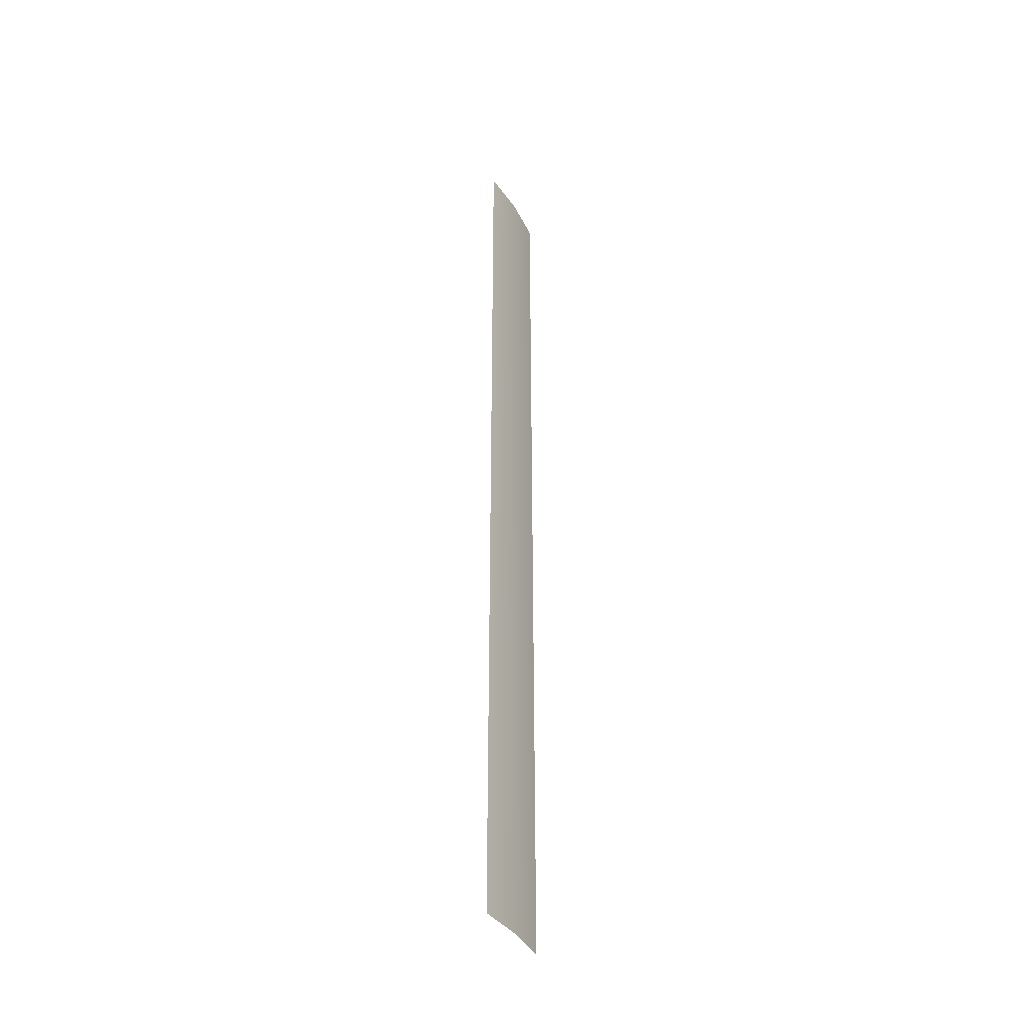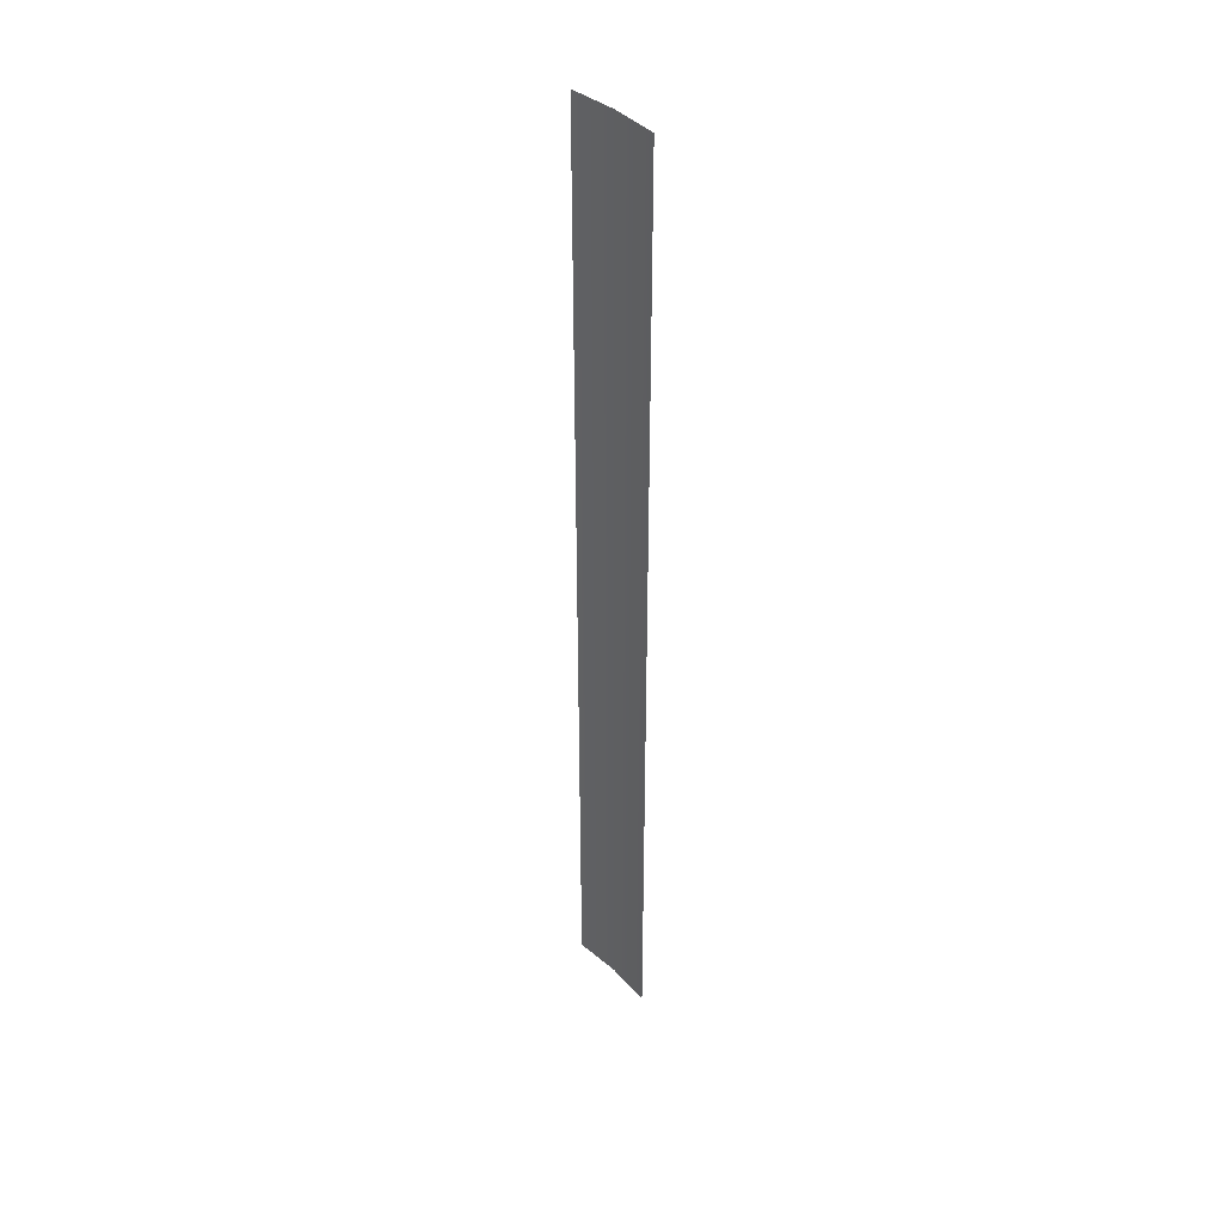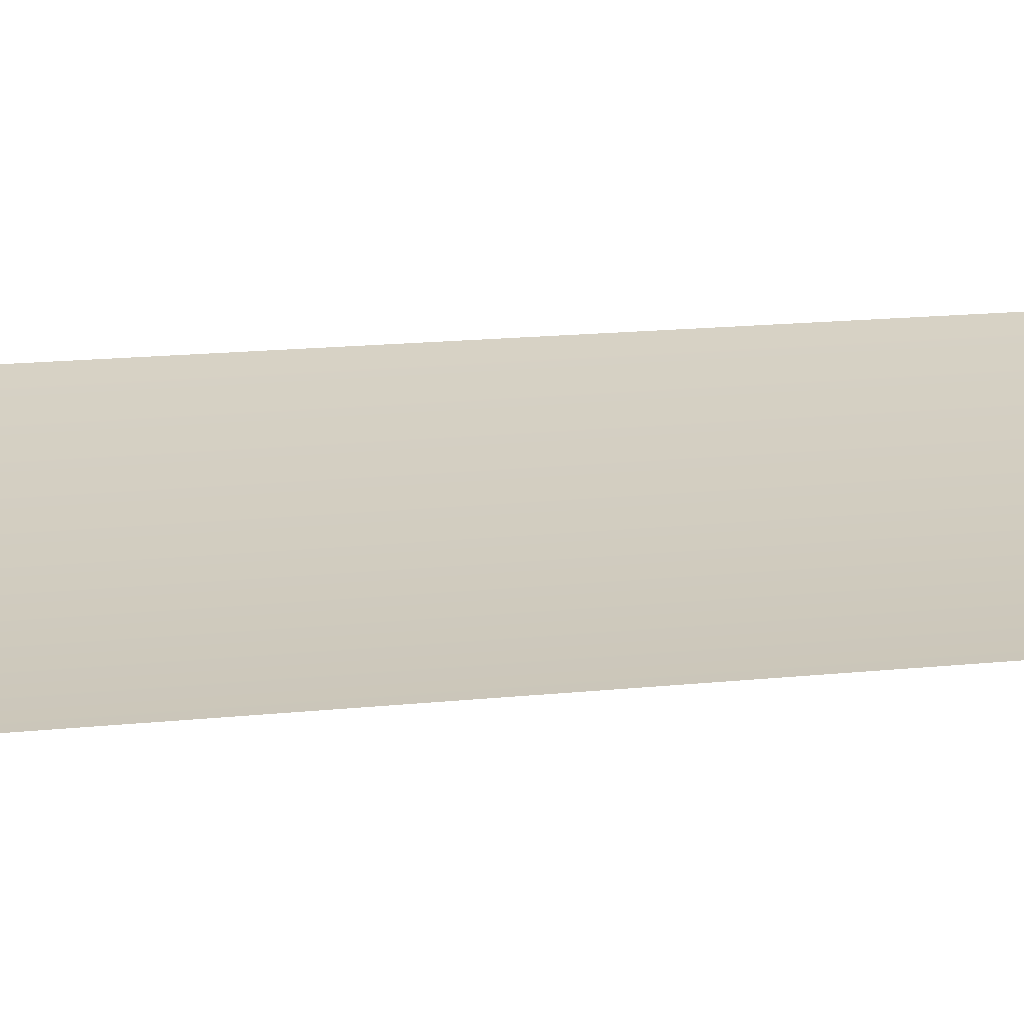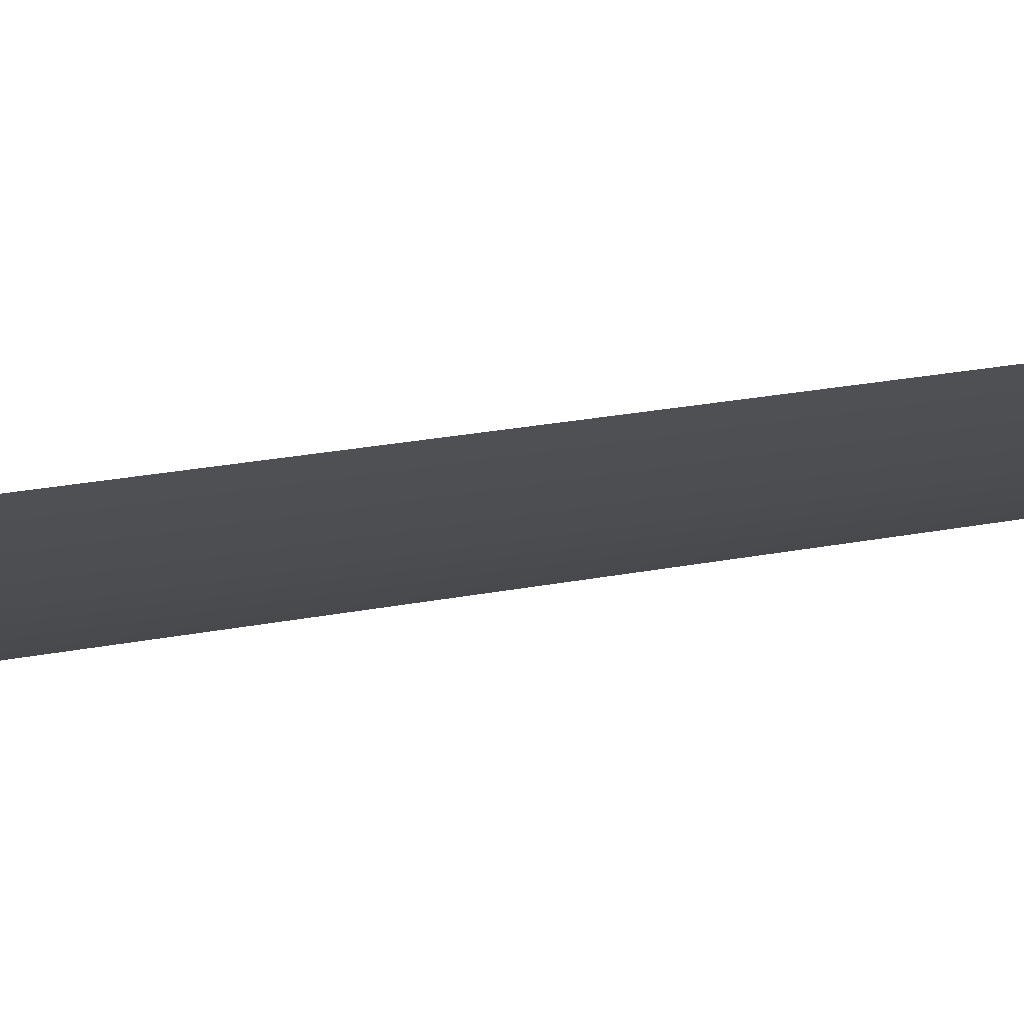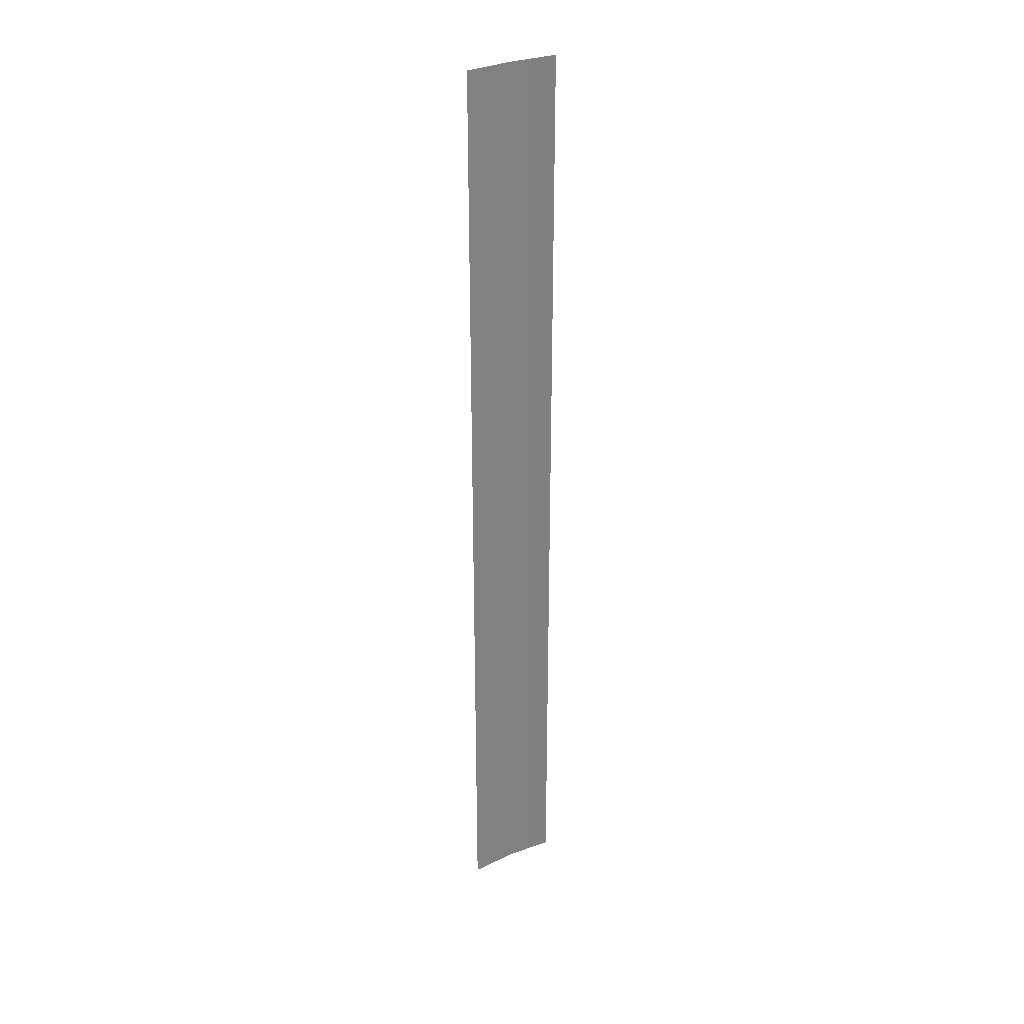
<metadata>
{"format":"obj","ext":"obj","renderer":"f3d","projection":"perspective","resolution":1024,"background":"white","views":[{"elev":-38.9,"azim":140.2,"up":"+Y"},{"elev":39.6,"azim":71.8,"up":"+Y"},{"elev":4.2,"azim":50.2,"up":"+Z"},{"elev":7.2,"azim":-136.7,"up":"+Z"},{"elev":31.1,"azim":-8.3,"up":"+Y"}]}
</metadata>
<code>
o #ID456
v 0.09053 0.02674 0.2308
v 0.08791 0.02674 0.2317
v 0.09053 -0.02927 0.2308
v 0.08791 -0.02927 0.2317
v 0.08791 0.02674 0.2317
v 0.09053 -0.02927 0.2308
v 0.08791 -0.02927 0.2317
v 0.09053 0.02674 0.2308
v 0.08542 -0.02927 0.2329
v 0.08542 0.02674 0.2329
v 0.08542 -0.02927 0.2329
v 0.08542 0.02674 0.2329
f 3 2 1
f 2 3 4
f 7 6 5
f 8 5 6
f 9 2 4
f 2 9 10
f 12 11 5
f 7 5 11

</code>
